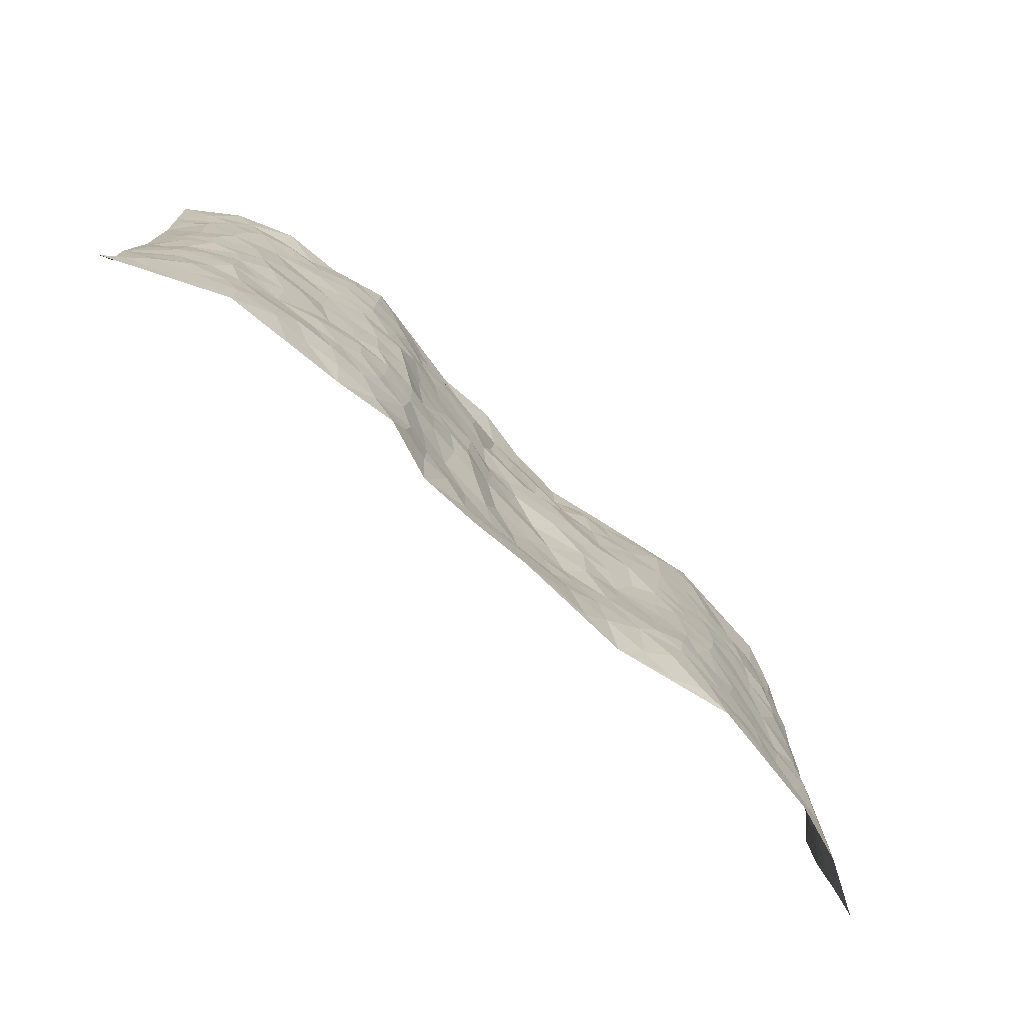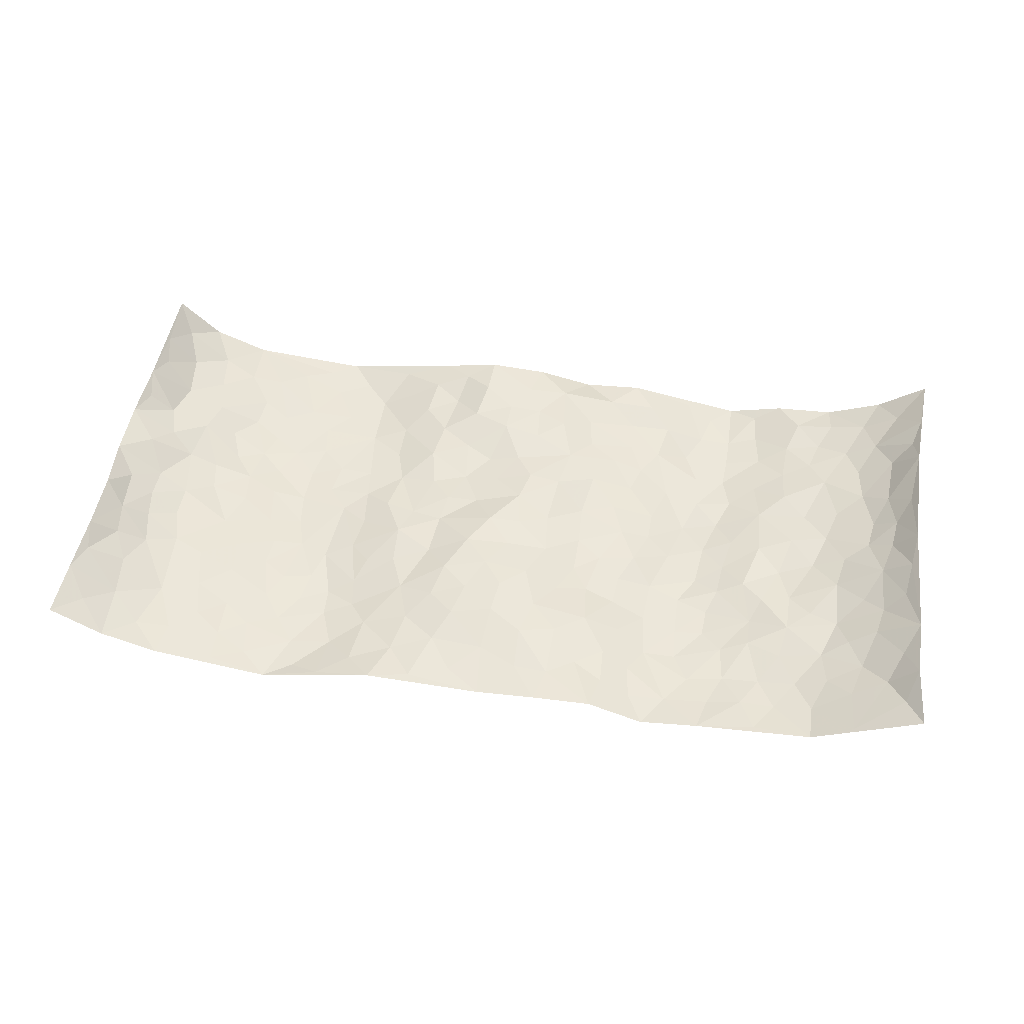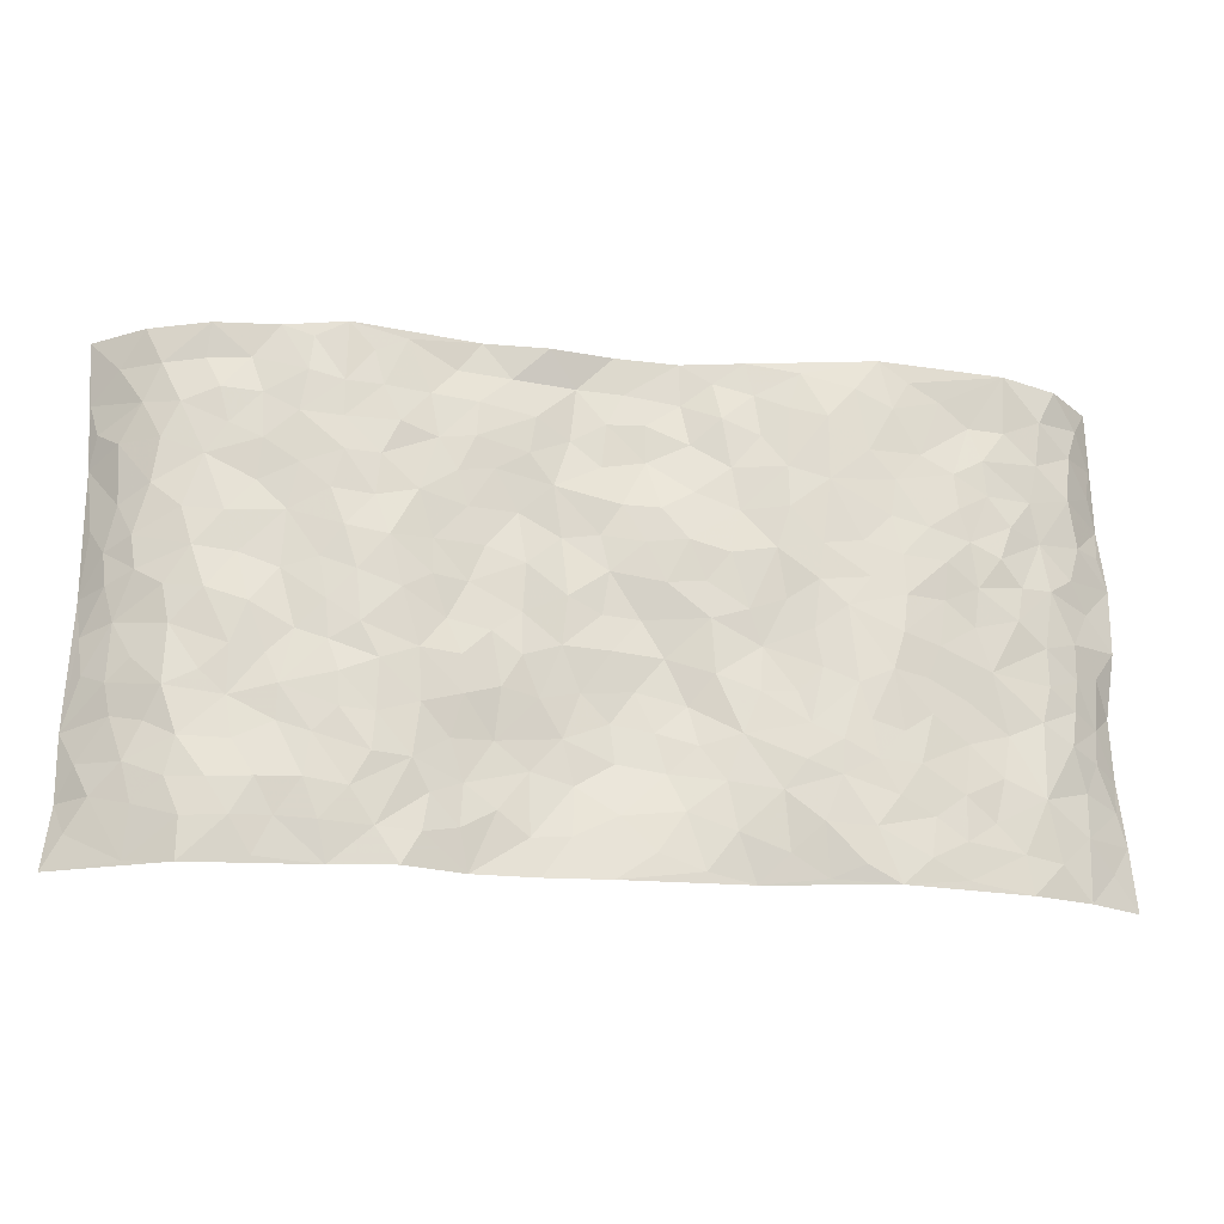
<metadata>
{"format":"obj","ext":"obj","renderer":"f3d","projection":"perspective","resolution":1024,"background":"white","views":[{"elev":-75.9,"azim":137.5,"up":"+Y"},{"elev":48.7,"azim":9.0,"up":"+Z"},{"elev":-21.9,"azim":171.5,"up":"+Y"}]}
</metadata>
<code>
v -0.9536 0.003658 0.09745
v -0.9341 0.9976 0.1207
v 0.9549 0.001543 0.09423
v 0.9498 0.9977 0.1054
v -0.7891 0.3925 0.01212
v -0.9476 0.4998 0.1069
v -0.8436 0.3578 0.04066
v 0.0007739 0.001614 -0.0006967
v -0.9366 0.2505 0.1184
v -0.894 0.338 0.08175
v -0.7294 0.001474 -0.003796
v -0.946 0.1274 0.1066
v -0.7037 0.2923 0.00217
v -0.8464 0.002103 0.0356
v -0.8307 0.2886 0.02845
v -0.486 0.001774 -0.04232
v -0.9259 0.1891 0.09833
v -0.2898 0.1677 -0.02106
v -0.7701 0.3218 0.005542
v -0.8508 0.121 0.03769
v -0.9029 0.0649 0.07183
v -0.7895 0.06413 0.0102
v -0.6667 0.1265 -0.009011
v -0.7184 0.07447 -0.003445
v -0.8566 0.2076 0.0494
v -0.8866 0.2705 0.07045
v -0.7645 0.1769 -0.00201
v -0.6867 0.2094 -0.008716
v -0.8518 0.4881 0.04017
v -0.9335 0.3758 0.1235
v -0.7327 0.9974 -0.01346
v -0.5318 0.2222 -0.03352
v 0.2601 0.1585 -0.005069
v -0.9375 0.7485 0.1166
v -0.3639 0.3936 -0.02785
v -0.7751 0.7528 0.01175
v -0.7932 0.8307 0.0133
v -0.5772 0.4429 -0.03062
v -0.5978 0.6062 -0.03436
v -0.4865 0.9997 -0.03775
v -0.9266 0.6866 0.09506
v -0.6576 0.5628 -0.01895
v -0.3869 0.7542 -0.03753
v -0.5044 0.2798 -0.03455
v -0.4547 0.2251 -0.04003
v -0.4903 0.162 -0.03791
v -0.445 0.6373 -0.03414
v -0.3633 0.5602 -0.02874
v 0.1642 0.4736 -0.006492
v -0.3289 0.2215 -0.0316
v -0.2079 0.6101 -0.009894
v -0.3715 0.6296 -0.03188
v -0.3 0.05845 -0.01314
v -0.6251 0.711 -0.03242
v -0.3896 0.1944 -0.03981
v -0.8563 0.6174 0.0483
v -0.03788 0.348 0.02791
v 0.05806 0.3394 0.02203
v 0.2972 0.4506 -0.01763
v -0.09305 0.5509 0.004863
v -0.1633 0.5557 -0.0008551
v 0.09394 0.6294 0.01872
v -0.6266 0.3461 -0.01541
v -0.744 0.5741 -0.004874
v -0.9184 0.8092 0.09594
v -0.5543 0.1289 -0.02801
v -0.365 0.01279 -0.02023
v -0.7879 0.4662 0.01225
v -0.6118 0.1719 -0.02157
v -0.6093 0.01809 -0.02305
v -0.2446 0.003418 0.005538
v -0.6104 0.08802 -0.02276
v -0.5423 0.05307 -0.03528
v -0.4267 0.03702 -0.03856
v -0.446 0.1038 -0.04152
v -0.8762 0.6851 0.05255
v -0.9308 0.8731 0.1124
v -0.7321 0.509 -0.008071
v -0.0001059 0.9969 0.01869
v -0.792 0.6753 0.02239
v -0.5569 0.315 -0.03055
v -0.509 0.4617 -0.04421
v 0.007469 0.5713 0.01859
v -0.0492 0.4832 0.02593
v 0.003228 0.4195 0.0176
v -0.1234 0.1284 0.005026
v -0.5667 0.6707 -0.03548
v -0.8902 0.5618 0.0756
v -0.7289 0.6914 -0.01069
v -0.4439 0.297 -0.03948
v -0.6251 0.2672 -0.01566
v -0.4981 0.6891 -0.03492
v -0.1713 0.4847 -0.0005118
v -0.2616 0.436 -0.0001569
v -0.6448 0.6495 -0.02711
v -0.01005 0.1171 0.008655
v -0.4118 0.511 -0.03516
v -0.3393 0.2885 -0.02844
v -0.2388 0.5033 -0.007428
v -0.1784 0.3817 0.00351
v -0.9481 0.6246 0.1057
v -0.7026 0.6228 -0.02083
v -0.8058 0.58 0.01664
v -0.3573 0.11 -0.03467
v -0.5181 0.5339 -0.0419
v -0.6764 0.4061 -0.0099
v -0.1305 0.3241 0.02218
v -0.1486 0.2497 0.01151
v -0.5148 0.6124 -0.03948
v 0.1096 0.728 0.01091
v -0.00314 0.2139 0.02644
v -0.07257 0.273 0.02286
v 0.005369 0.2879 0.0299
v -0.425 0.3641 -0.03961
v -0.1949 0.1847 -0.001561
v -0.6487 0.4883 -0.01472
v -0.5517 0.3815 -0.03172
v -0.488 0.3918 -0.0431
v -0.3058 0.5244 -0.01318
v -0.257 0.3506 -0.005961
v -0.3524 0.4675 -0.02429
v -0.2242 0.2717 -0.0041
v -0.09096 0.4116 0.02372
v -0.5906 0.532 -0.0286
v -0.09187 0.198 0.01853
v -0.2116 0.09435 -0.004588
v -0.3935 0.2584 -0.04219
v -0.9017 0.4377 0.0804
v -0.852 0.4207 0.04548
v 0.09237 0.4224 0.01008
v 0.2086 0.2389 0.004142
v 0.08282 0.5165 0.01
v 0.02011 0.4878 0.02052
v 0.1636 0.3927 -0.01227
v 0.7838 0.497 0.01203
v 0.2185 0.4337 -0.01408
v 0.2637 0.3135 -0.01992
v 0.1592 0.5672 -0.007325
v 0.1206 0.9949 -0.005858
v -0.2893 0.6193 -0.02251
v 0.4211 0.8805 -0.04163
v 0.4872 0.9991 -0.04759
v -0.213 0.7801 -0.0007961
v -0.05814 0.8628 0.01888
v -0.3192 0.3488 -0.01887
v -0.4557 0.5668 -0.03665
v -0.07315 0.05311 0.001213
v -0.1574 0.02308 0.002046
v 0.1247 0.001613 0.005744
v 0.01411 0.8591 0.01671
v -0.01489 0.6993 0.01139
v 0.4182 0.1963 -0.04282
v 0.3376 0.2899 -0.03526
v 0.586 0.5263 -0.01935
v 0.5202 0.5468 -0.03319
v 0.4522 0.1347 -0.03885
v 0.5192 0.2272 -0.03553
v 0.4106 0.3615 -0.04493
v 0.02418 0.6403 0.01882
v -0.05706 0.6272 0.005744
v -0.1448 0.7289 0.00259
v -0.08401 0.6931 0.0005746
v -0.0595 0.7897 0.02282
v -0.1336 0.6326 -0.005711
v 0.02212 0.7738 0.01909
v 0.2444 0.9978 -0.0008745
v -0.01865 0.9251 0.02417
v -0.2676 0.8456 -0.0078
v -0.1969 0.8795 -0.0002543
v -0.3127 0.7807 -0.02401
v -0.2434 0.9973 0.003712
v -0.2263 0.695 -0.003849
v -0.3139 0.7 -0.02785
v -0.1399 0.8281 0.01611
v -0.1226 0.9965 0.02649
v 0.217 0.7455 -0.008887
v 0.1741 0.6664 0.001923
v 0.3253 0.5948 -0.02795
v 0.2607 0.5226 -0.01371
v 0.2652 0.6654 -0.01559
v 0.421 0.7445 -0.04429
v 0.3524 0.6832 -0.03719
v 0.2843 0.733 -0.01984
v 0.06924 0.9281 0.02118
v 0.08008 0.8221 0.02056
v 0.1438 0.8572 -0.0002396
v 0.2488 0.8733 -0.013
v 0.32 0.7934 -0.0218
v 0.2318 0.595 -0.009956
v -0.8693 0.8671 0.04617
v -0.6794 0.8172 -0.01969
v -0.8593 0.774 0.03755
v -0.8465 0.9974 0.03437
v -0.8976 0.9391 0.07576
v -0.8054 0.9203 0.01172
v -0.729 0.8852 -0.002461
v -0.6024 0.9299 -0.02228
v -0.6581 0.8858 -0.01086
v -0.6847 0.7464 -0.01963
v -0.558 0.8153 -0.03284
v -0.6198 0.7819 -0.03043
v -0.5087 0.9022 -0.04094
v -0.3872 0.8792 -0.0398
v -0.5426 0.9611 -0.03234
v -0.4619 0.8169 -0.03858
v -0.4392 0.9377 -0.0408
v -0.3429 0.973 -0.01838
v -0.5093 0.7615 -0.03575
v -0.3178 0.9013 -0.01947
v -0.2575 0.9295 -0.001063
v 0.1552 0.7841 -0.001426
v 0.2526 0.8042 -0.01717
v 0.188 0.9321 0.004853
v 0.3893 0.8125 -0.0411
v 0.3359 0.8806 -0.01975
v 0.3799 0.9826 -0.02664
v 0.2887 0.937 -0.004956
v 0.4391 0.9485 -0.04093
v 0.3761 0.4932 -0.04718
v 0.3242 0.5285 -0.02808
v 0.4803 0.6042 -0.04494
v 0.4286 0.6646 -0.04332
v 0.4017 0.5882 -0.0515
v 0.3494 0.1906 -0.03458
v 0.4784 0.3347 -0.04373
v 0.4554 0.5225 -0.04546
v 0.3432 0.3877 -0.03812
v -0.1251 0.9124 0.02813
v -0.1833 0.9562 0.01523
v 0.3178 0.1339 -0.02328
v 0.6075 0.0143 -0.01637
v 0.199 0.3334 -0.009148
v 0.269 0.3848 -0.02141
v 0.5794 0.2473 -0.02434
v 0.7308 0.9973 -0.01196
v 0.9436 0.2508 0.1127
v 0.4892 0.8127 -0.04431
v 0.7135 0.4873 -0.01206
v 0.4857 0.7472 -0.04695
v 0.9334 0.5003 0.1228
v 0.6639 0.2939 -0.008818
v 0.5052 0.4679 -0.03623
v 0.7731 0.3108 0.002713
v 0.556 0.4155 -0.0225
v 0.4849 0.002026 -0.02187
v 0.08954 0.2516 0.01507
v 0.5016 0.07645 -0.03186
v 0.1326 0.3186 7.694e-05
v 0.4131 0.2668 -0.04167
v 0.8581 0.2655 0.05034
v 0.6369 0.4618 -0.0228
v 0.5743 0.082 -0.02415
v 0.4455 0.4258 -0.04615
v 0.6023 0.3716 -0.0176
v 0.2853 0.2335 -0.01558
v 0.4753 0.2715 -0.04261
v 0.2641 0.07944 -0.006625
v 0.363 0.002778 -0.03525
v 0.2474 0.003229 0.006025
v 0.201 0.1152 0.0002691
v 0.06839 0.1687 0.01991
v 0.1455 0.1898 0.01419
v 0.6097 0.1471 -0.03041
v 0.7699 0.423 0.006294
v 0.7429 0.221 -0.001458
v 0.6479 0.0802 -0.02408
v 0.6645 0.3843 -0.01562
v 0.7129 0.339 -0.005571
v 0.8703 0.3264 0.05378
v 0.74 0.5676 -0.002242
v 0.6892 0.1454 -0.01932
v 0.7582 0.1499 0.001413
v 0.8294 0.3676 0.03145
v 0.9142 0.3499 0.09059
v 0.8665 0.4387 0.05867
v 0.5786 0.3129 -0.02845
v 0.8108 0.106 0.02481
v 0.3287 0.06408 -0.02792
v 0.4075 0.06892 -0.03292
v 0.07197 0.0769 0.009003
v 0.1439 0.07188 0.009543
v 0.935 0.7496 0.1211
v 0.7289 0.07884 -0.01185
v 0.651 0.2153 -0.01634
v 0.9241 0.425 0.1072
v 0.8853 0.5092 0.0691
v 0.7997 0.2504 0.01998
v 0.5299 0.1477 -0.03615
v 0.7298 0.001054 -0.007431
v 0.4988 0.394 -0.03581
v 0.9193 0.06407 0.07779
v 0.9415 0.1249 0.1136
v 0.8305 0.1805 0.02961
v 0.8827 0.1248 0.05744
v 0.8175 0.008855 0.03201
v 0.9122 0.1882 0.08498
v 0.6606 0.5556 -0.01027
v 0.6871 0.6329 -0.01099
v 0.5804 0.636 -0.02266
v 0.8185 0.6913 0.02258
v 0.6283 0.7718 -0.02095
v 0.9208 0.6249 0.1049
v 0.7618 0.6419 0.004713
v 0.8446 0.5951 0.03643
v 0.7288 0.7443 0.0002297
v 0.8349 0.5303 0.03411
v 0.893 0.5738 0.07467
v 0.8741 0.6593 0.05921
v 0.6351 0.6926 -0.01189
v 0.5623 0.7243 -0.03086
v 0.5068 0.6749 -0.04064
v 0.844 0.8518 0.03463
v 0.7089 0.8716 -0.01041
v 0.807 0.7764 0.01457
v 0.8813 0.7776 0.05914
v 0.7766 0.8441 0.004079
v 0.9404 0.8736 0.1112
v 0.6903 0.803 -0.008846
v 0.9227 0.8108 0.09853
v 0.7369 0.9314 0.001958
v 0.8481 0.998 0.03305
v 0.6071 0.9984 -0.01839
v 0.8147 0.9256 0.02064
v 0.8908 0.9273 0.06358
v 0.6565 0.9346 -0.008201
v 0.5552 0.9022 -0.04002
v 0.4897 0.882 -0.04642
v 0.5479 0.9704 -0.03672
v 0.5678 0.8225 -0.03519
v 0.6327 0.8613 -0.01953
f 29 6 128
f 12 21 20
f 26 10 9
f 55 45 46
f 27 19 15
f 26 9 17
f 101 6 88
f 12 1 21
f 7 15 19
f 125 86 96
f 84 123 85
f 129 29 128
f 25 27 15
f 12 20 17
f 73 75 66
f 22 14 11
f 26 17 25
f 9 12 17
f 25 15 26
f 5 129 7
f 52 146 48
f 55 18 50
f 7 19 5
f 20 27 25
f 124 82 105
f 41 76 34
f 20 14 22
f 14 20 21
f 14 21 1
f 24 22 11
f 24 27 22
f 72 66 69
f 69 32 91
f 70 24 11
f 24 23 27
f 17 20 25
f 27 20 22
f 10 15 7
f 10 26 15
f 23 28 27
f 27 13 19
f 28 23 69
f 13 27 28
f 119 121 94
f 10 7 129
f 6 30 128
f 9 10 30
f 36 192 80
f 80 102 89
f 118 81 44
f 64 103 78
f 115 126 86
f 45 32 46
f 91 63 13
f 129 68 29
f 95 87 54
f 95 54 199
f 202 40 204
f 82 97 105
f 29 88 6
f 18 55 104
f 148 126 71
f 38 82 124
f 50 18 122
f 117 82 38
f 5 19 106
f 82 117 118
f 80 64 102
f 127 45 55
f 194 77 190
f 98 35 114
f 39 124 105
f 127 50 98
f 106 19 13
f 66 75 46
f 39 95 42
f 63 117 38
f 95 89 102
f 101 56 76
f 51 140 99
f 18 53 126
f 62 83 132
f 45 127 90
f 112 113 57
f 103 29 68
f 130 85 58
f 109 39 105
f 35 94 121
f 113 246 58
f 151 165 163
f 120 100 94
f 114 127 98
f 192 190 65
f 95 39 87
f 36 191 37
f 67 104 74
f 56 101 88
f 13 63 106
f 192 34 76
f 268 241 243
f 108 115 125
f 93 84 60
f 133 84 85
f 156 288 157
f 101 76 41
f 80 103 64
f 105 97 146
f 99 61 51
f 92 109 47
f 125 96 111
f 158 227 153
f 75 104 55
f 69 66 32
f 81 91 32
f 106 78 68
f 42 64 78
f 77 34 65
f 24 70 72
f 75 73 16
f 16 71 67
f 2 34 77
f 13 28 91
f 103 56 88
f 56 80 76
f 72 69 23
f 11 16 70
f 16 73 70
f 16 67 74
f 115 18 126
f 24 72 23
f 73 72 70
f 16 74 75
f 72 73 66
f 32 45 44
f 84 83 60
f 66 46 32
f 78 106 116
f 117 63 81
f 67 53 104
f 103 68 78
f 69 91 28
f 36 80 89
f 106 38 116
f 106 68 5
f 81 118 117
f 62 132 138
f 32 44 81
f 53 67 71
f 57 58 85
f 123 100 107
f 93 60 61
f 33 230 224
f 8 96 147
f 132 133 130
f 140 48 119
f 93 100 123
f 122 98 50
f 164 60 160
f 53 71 126
f 125 112 108
f 193 194 195
f 75 55 46
f 63 91 81
f 56 103 80
f 196 198 31
f 18 104 53
f 121 48 97
f 38 106 63
f 118 97 82
f 97 35 121
f 51 172 140
f 130 134 49
f 87 39 109
f 288 252 263
f 97 114 35
f 47 43 92
f 57 113 58
f 248 130 58
f 34 101 41
f 114 90 127
f 116 124 42
f 145 94 35
f 118 114 97
f 167 79 175
f 98 145 35
f 85 123 57
f 43 47 52
f 199 36 89
f 42 78 116
f 159 83 62
f 88 29 103
f 74 104 75
f 118 44 90
f 173 140 172
f 42 95 102
f 190 192 37
f 65 190 77
f 89 95 199
f 125 111 112
f 92 87 109
f 18 115 122
f 177 180 176
f 112 57 107
f 109 105 146
f 93 94 100
f 285 286 275
f 96 86 147
f 137 232 131
f 57 123 107
f 87 92 208
f 49 134 136
f 132 130 49
f 161 164 162
f 50 127 55
f 122 108 107
f 122 107 100
f 48 140 52
f 118 90 114
f 99 119 94
f 123 84 93
f 36 37 192
f 48 121 119
f 120 122 100
f 39 42 124
f 38 124 116
f 248 58 246
f 44 45 90
f 98 122 120
f 146 52 47
f 94 93 99
f 168 209 170
f 212 183 188
f 202 197 200
f 42 102 64
f 107 108 112
f 99 93 61
f 8 280 96
f 112 111 113
f 125 115 86
f 115 108 122
f 128 30 10
f 5 68 129
f 10 129 128
f 132 49 138
f 83 84 133
f 130 133 85
f 83 133 132
f 248 134 130
f 156 152 224
f 151 110 165
f 212 186 211
f 153 224 249
f 254 251 244
f 246 261 262
f 225 158 249
f 49 136 179
f 185 184 150
f 214 188 181
f 181 188 182
f 161 163 174
f 143 170 172
f 110 211 185
f 184 79 167
f 174 228 169
f 62 110 159
f 163 150 144
f 210 169 229
f 170 143 168
f 176 211 110
f 98 120 145
f 94 145 120
f 48 146 97
f 109 146 47
f 148 86 126
f 147 86 148
f 71 8 148
f 8 147 148
f 244 276 254
f 232 136 134
f 174 143 161
f 60 83 160
f 163 162 151
f 159 160 83
f 261 281 262
f 259 281 149
f 219 220 59
f 246 113 111
f 33 255 131
f 157 256 152
f 137 255 153
f 230 278 279
f 262 260 33
f 154 155 242
f 131 255 137
f 248 131 232
f 281 280 149
f 259 258 278
f 220 179 59
f 159 151 160
f 162 160 151
f 164 61 60
f 228 174 144
f 144 174 163
f 159 110 151
f 161 172 164
f 186 184 185
f 161 162 163
f 61 164 51
f 160 162 164
f 187 217 213
f 150 163 165
f 205 202 200
f 79 184 139
f 170 43 173
f 174 169 143
f 161 143 172
f 167 144 150
f 176 180 183
f 172 170 173
f 223 226 221
f 185 150 165
f 99 140 119
f 207 206 203
f 172 51 164
f 43 52 173
f 173 52 140
f 167 175 228
f 228 229 169
f 210 168 169
f 177 110 62
f 189 138 179
f 62 138 177
f 136 232 233
f 181 182 222
f 150 184 167
f 178 180 189
f 49 179 138
f 177 138 189
f 180 178 182
f 178 179 220
f 307 308 304
f 222 223 221
f 215 187 188
f 176 183 212
f 187 213 186
f 214 215 188
f 185 211 186
f 237 181 239
f 182 188 183
f 110 185 165
f 216 215 141
f 211 176 212
f 182 183 180
f 176 110 177
f 213 184 186
f 178 189 179
f 177 189 180
f 195 190 37
f 197 198 200
f 195 194 190
f 34 192 65
f 80 192 76
f 37 196 195
f 194 2 77
f 193 2 194
f 196 37 191
f 31 193 195
f 198 196 191
f 31 195 196
f 199 201 191
f 197 204 31
f 198 191 201
f 31 198 197
f 201 199 54
f 36 199 191
f 54 208 201
f 208 43 205
f 208 54 87
f 198 201 200
f 206 205 203
f 43 170 203
f 210 207 209
f 40 202 206
f 31 204 40
f 197 202 204
f 208 205 200
f 43 203 205
f 205 206 202
f 203 209 207
f 171 40 207
f 40 206 207
f 208 200 201
f 43 208 92
f 170 209 203
f 168 143 169
f 207 210 171
f 168 210 209
f 188 187 212
f 212 187 186
f 166 139 213
f 184 213 139
f 237 214 181
f 215 214 141
f 216 141 218
f 213 217 166
f 142 166 216
f 217 216 166
f 187 215 217
f 216 217 215
f 237 141 214
f 142 216 218
f 223 222 182
f 179 136 59
f 223 220 219
f 267 238 251
f 237 327 141
f 223 182 178
f 158 290 253
f 220 223 178
f 59 233 227
f 233 59 136
f 248 246 131
f 153 249 158
f 251 254 267
f 223 219 226
f 111 261 246
f 297 251 238
f 276 256 157
f 167 228 144
f 229 228 175
f 175 171 229
f 229 171 210
f 260 257 33
f 265 271 272
f 266 289 283
f 269 243 250
f 249 224 152
f 266 283 271
f 227 233 137
f 253 227 158
f 325 313 320
f 135 264 275
f 310 329 239
f 270 298 297
f 249 256 225
f 275 273 269
f 311 222 221
f 155 154 299
f 234 276 157
f 310 311 299
f 222 239 181
f 221 226 155
f 266 263 252
f 242 290 244
f 264 273 275
f 273 264 243
f 242 244 154
f 276 290 225
f 288 234 157
f 240 282 302
f 275 286 306
f 225 290 158
f 234 263 284
f 241 254 276
f 233 232 137
f 137 153 227
f 264 135 238
f 244 251 154
f 260 259 257
f 227 253 219
f 33 224 255
f 154 297 299
f 240 302 307
f 297 154 251
f 264 268 243
f 253 226 219
f 271 284 263
f 277 294 293
f 290 242 253
f 241 234 284
f 59 227 219
f 242 155 226
f 252 245 231
f 157 152 156
f 257 230 33
f 152 256 249
f 278 230 257
f 262 33 131
f 224 153 255
f 259 278 257
f 134 248 232
f 230 279 224
f 96 261 111
f 261 96 280
f 280 281 261
f 246 262 131
f 252 247 245
f 268 267 241
f 283 277 272
f 288 247 252
f 275 274 285
f 295 291 294
f 267 268 264
f 263 234 288
f 309 310 299
f 290 276 244
f 283 272 271
f 267 254 241
f 265 243 241
f 236 240 285
f 297 238 270
f 303 305 298
f 241 276 234
f 221 155 299
f 272 277 293
f 250 243 287
f 286 285 240
f 284 271 265
f 271 263 266
f 295 3 291
f 225 256 276
f 241 284 265
f 289 266 231
f 3 292 291
f 321 235 323
f 293 294 296
f 279 278 258
f 245 279 258
f 279 156 224
f 260 281 259
f 280 8 149
f 262 281 260
f 231 266 252
f 267 264 238
f 306 304 270
f 283 289 295
f 243 269 273
f 236 269 250
f 294 292 296
f 274 236 285
f 269 274 275
f 250 287 293
f 245 289 231
f 236 274 269
f 156 279 247
f 242 226 253
f 247 279 245
f 243 265 287
f 288 156 247
f 265 272 293
f 296 292 236
f 293 287 265
f 295 294 277
f 277 283 295
f 236 250 296
f 289 3 295
f 292 294 291
f 293 296 250
f 300 304 308
f 325 320 235
f 329 330 326
f 270 304 303
f 270 303 298
f 309 305 301
f 135 306 270
f 299 297 298
f 298 309 299
f 238 135 270
f 300 314 305
f 303 300 305
f 304 306 307
f 300 303 304
f 282 319 315
f 322 325 235
f 275 306 135
f 307 306 286
f 240 307 286
f 308 307 302
f 302 282 308
f 308 282 315
f 305 309 298
f 310 309 301
f 310 301 329
f 310 239 311
f 222 311 239
f 299 311 221
f 319 312 315
f 312 323 316
f 301 305 318
f 305 314 316
f 300 308 315
f 316 314 312
f 312 314 315
f 315 314 300
f 323 312 324
f 316 313 318
f 282 4 317
f 330 313 325
f 4 321 324
f 235 320 323
f 282 317 319
f 312 319 317
f 326 325 322
f 316 320 313
f 316 318 305
f 142 218 327
f 327 218 141
f 316 323 320
f 324 312 317
f 4 324 317
f 321 323 324
f 318 313 330
f 328 326 322
f 326 327 329
f 329 327 237
f 326 328 327
f 322 142 328
f 327 328 142
f 329 237 239
f 301 318 330
f 326 330 325
f 330 329 301

</code>
